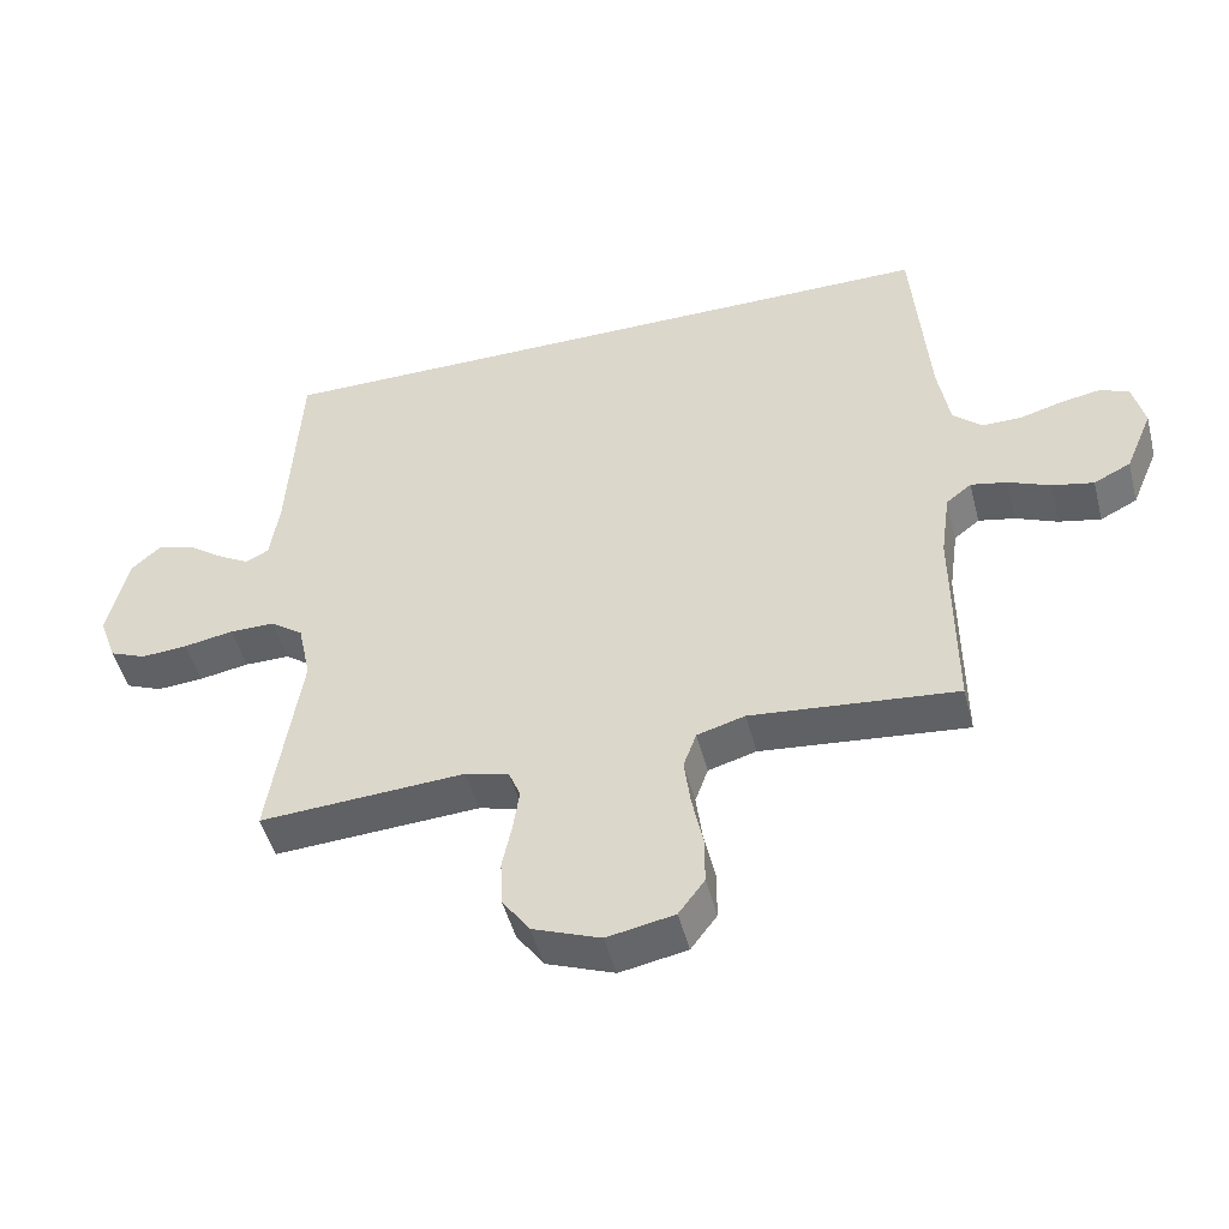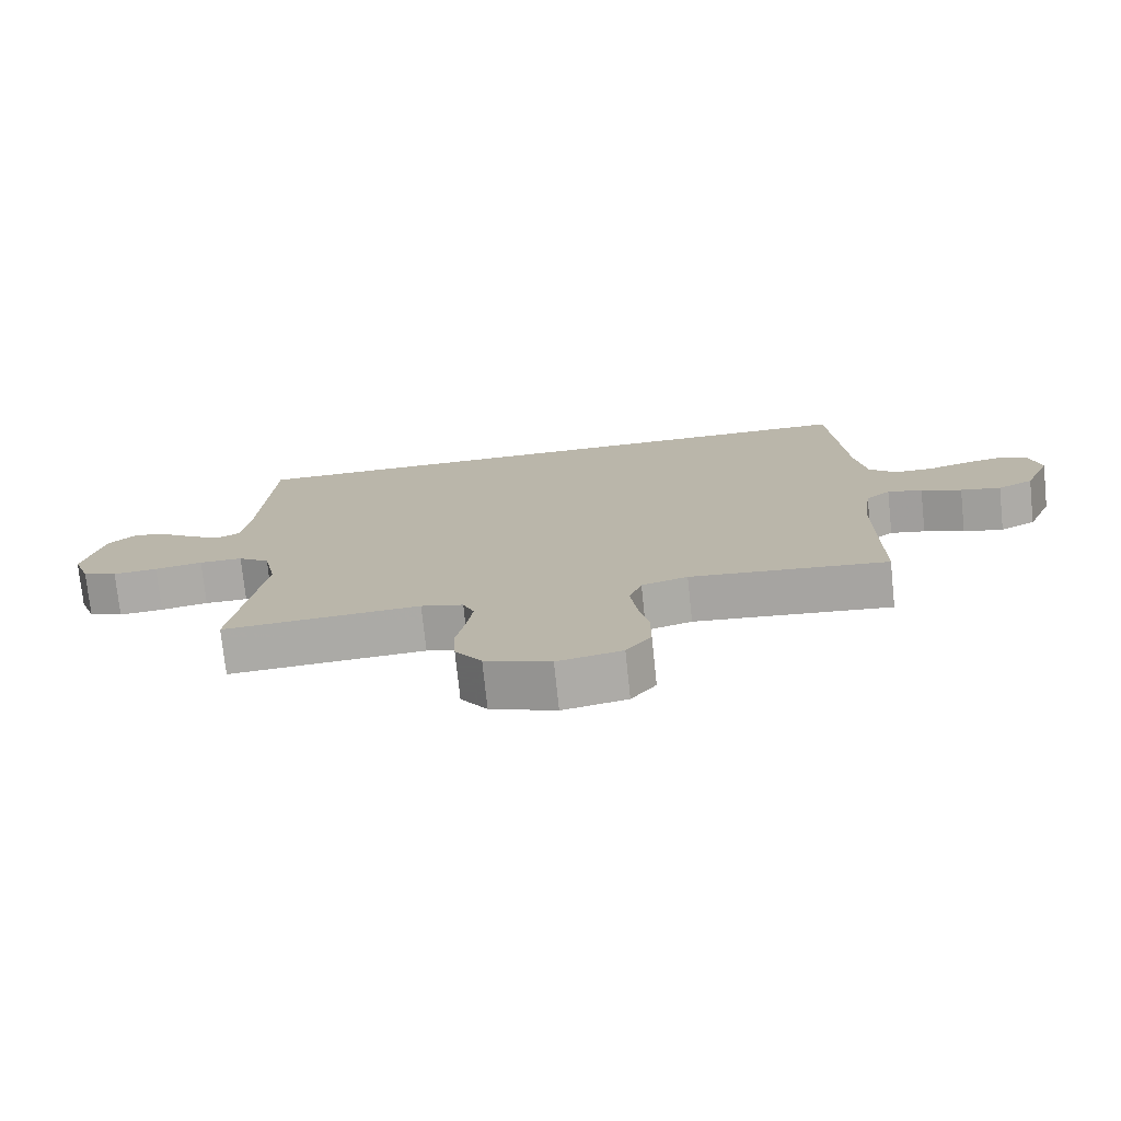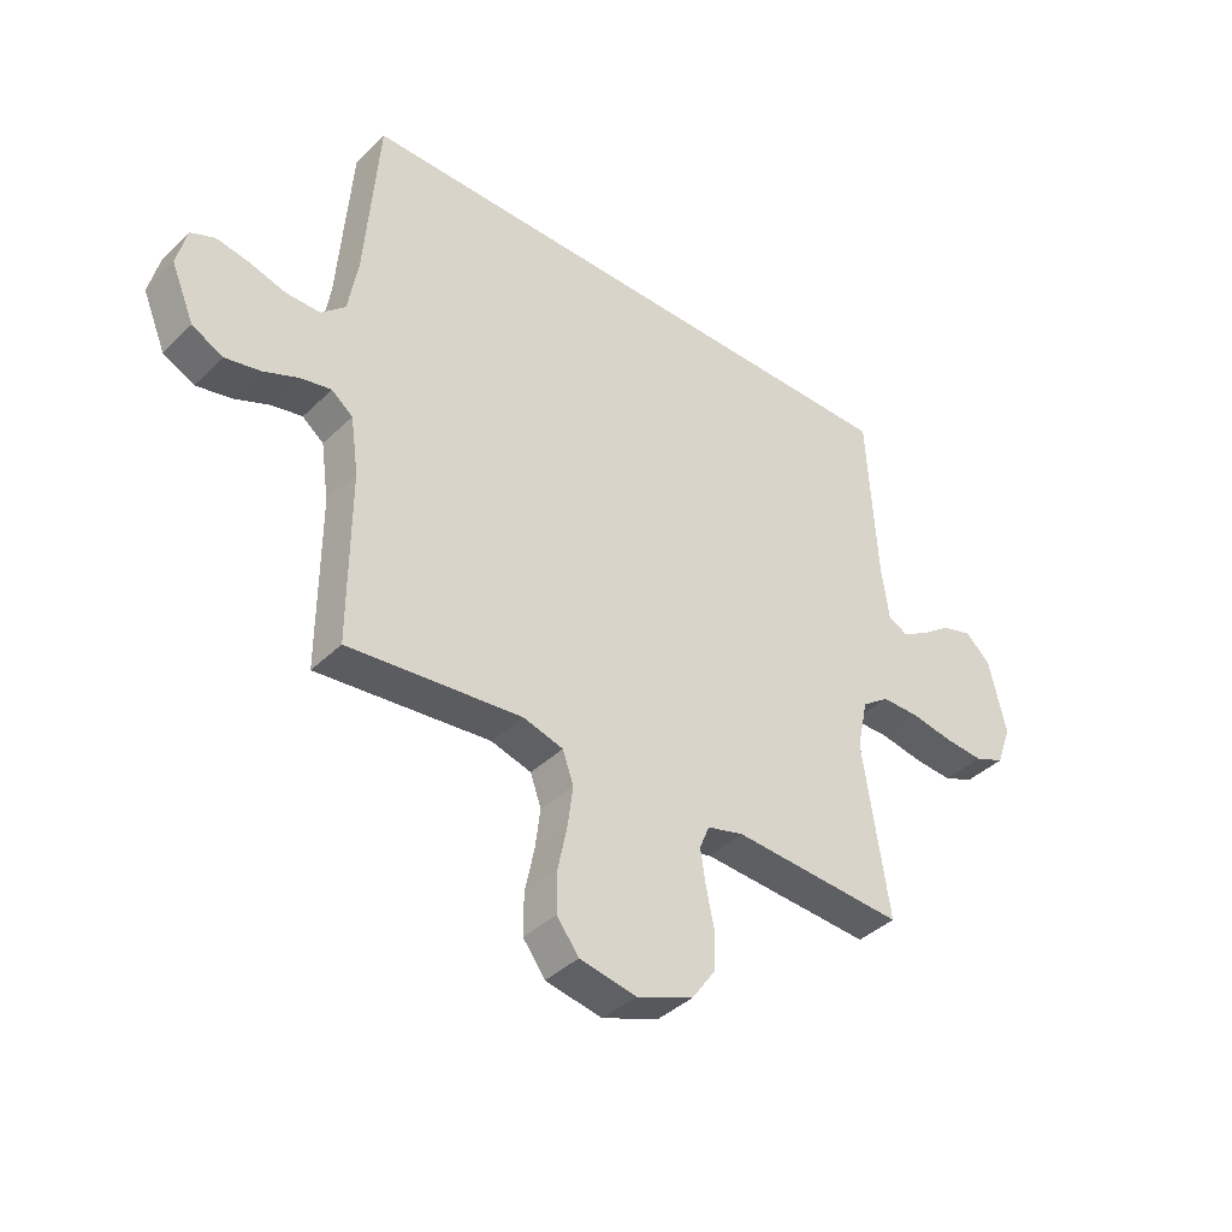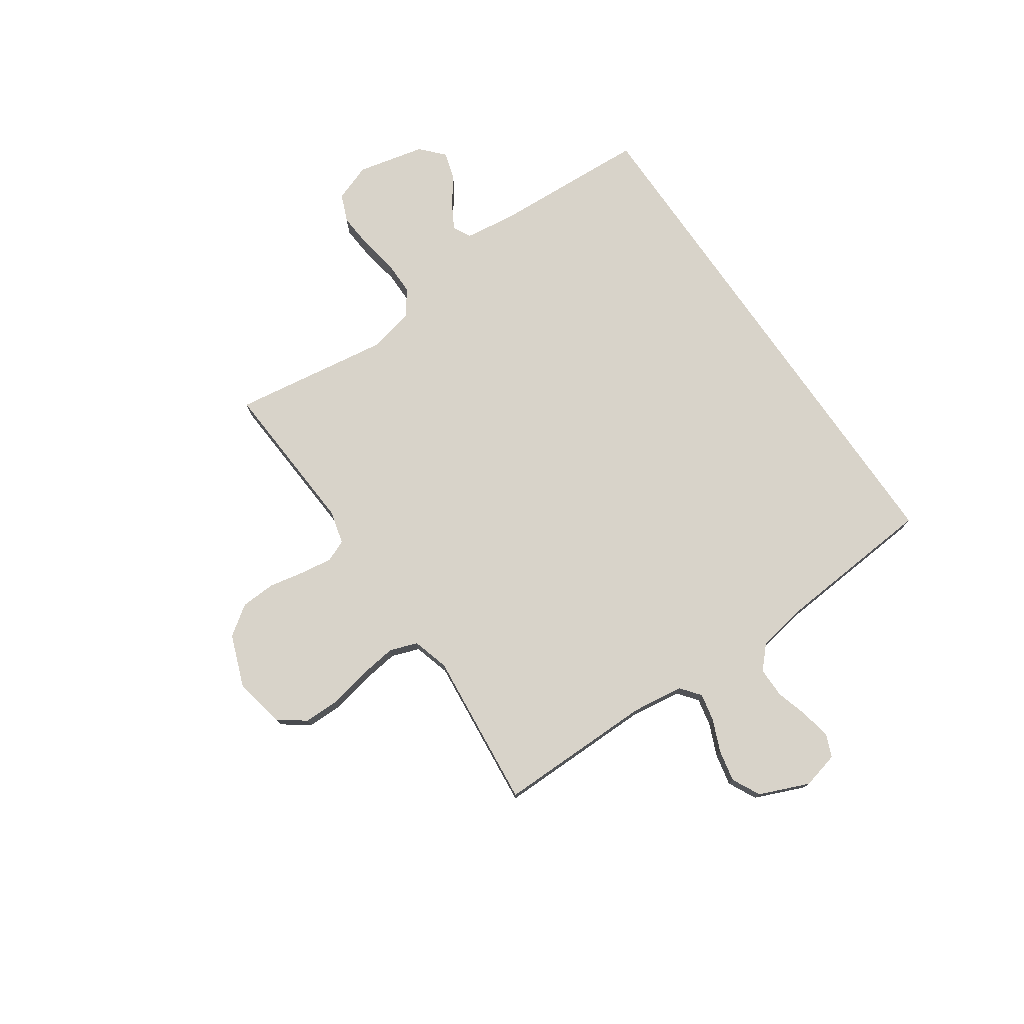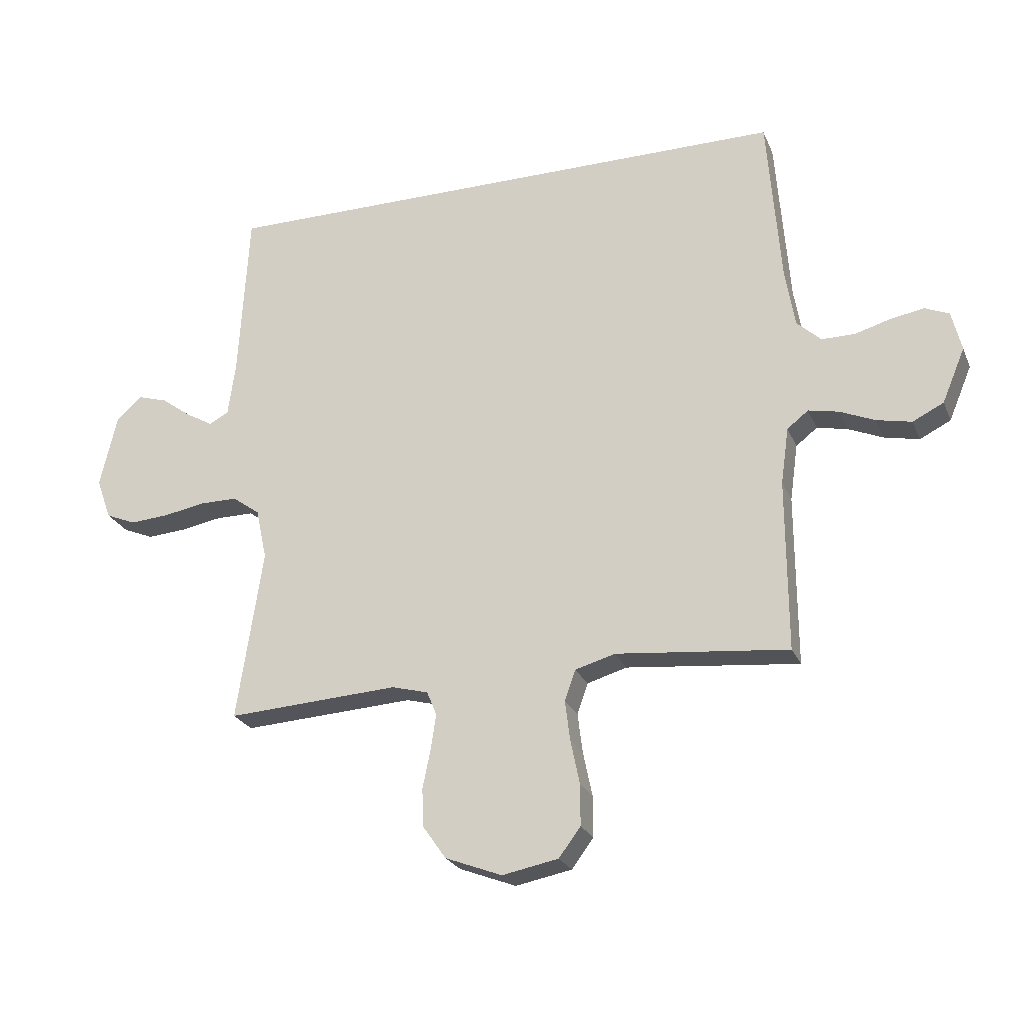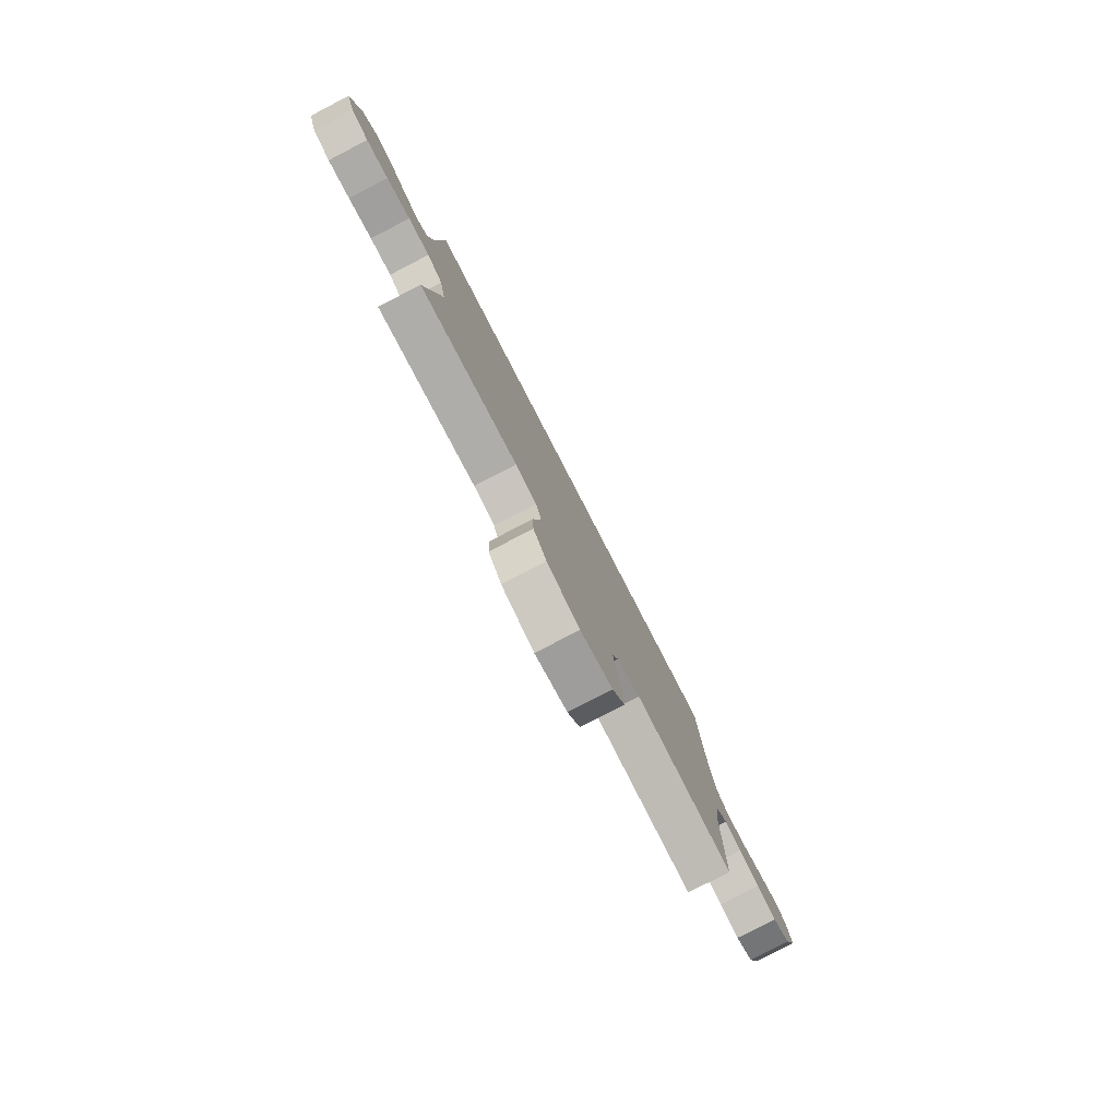
<metadata>
{"format":"obj","ext":"obj","renderer":"f3d","projection":"perspective","resolution":1024,"background":"white","views":[{"elev":-48.7,"azim":-165.6,"up":"+Z"},{"elev":-75.2,"azim":-174.0,"up":"+Z"},{"elev":-39.6,"azim":-40.2,"up":"+Z"},{"elev":75.9,"azim":-124.7,"up":"+Y"},{"elev":-24.3,"azim":-160.9,"up":"+Z"},{"elev":-79.9,"azim":117.4,"up":"+Z"}]}
</metadata>
<code>
v -0.5 0.07 -0.5
v -0.499 0.07 -0.2
v -0.513 0.07 -0.101
v -0.55 0.07 -0.072
v -0.603 0.07 -0.083
v -0.664 0.07 -0.109
v -0.725 0.07 -0.122
v -0.779 0.07 -0.095
v -0.819 0.07 0
v -0.802 0.07 0.07
v -0.76 0.07 0.088
v -0.702 0.07 0.078
v -0.639 0.07 0.06
v -0.581 0.07 0.06
v -0.539 0.07 0.099
v -0.522 0.07 0.2
v -0.499 0.07 0.5
v 0.517 0.07 0.5
v 0.534 0.07 0.2
v 0.547 0.07 0.105
v 0.581 0.07 0.087
v 0.628 0.07 0.114
v 0.681 0.07 0.153
v 0.734 0.07 0.169
v 0.778 0.07 0.129
v 0.808 0.07 0
v 0.782 0.07 -0.072
v 0.729 0.07 -0.094
v 0.661 0.07 -0.089
v 0.588 0.07 -0.076
v 0.522 0.07 -0.076
v 0.474 0.07 -0.111
v 0.455 0.07 -0.2
v 0.5 0.07 -0.5
v 0.2 0.07 -0.482
v 0.136 0.07 -0.499
v 0.119 0.07 -0.541
v 0.128 0.07 -0.602
v 0.142 0.07 -0.67
v 0.139 0.07 -0.737
v 0.099 0.07 -0.794
v 0 0.07 -0.832
v -0.098 0.07 -0.813
v -0.136 0.07 -0.762
v -0.136 0.07 -0.691
v -0.12 0.07 -0.614
v -0.111 0.07 -0.543
v -0.13 0.07 -0.49
v -0.2 0.07 -0.47
v -0.5 0 -0.5
v -0.499 0 -0.2
v -0.513 0 -0.101
v -0.55 0 -0.072
v -0.603 0 -0.083
v -0.664 0 -0.109
v -0.725 0 -0.122
v -0.779 0 -0.095
v -0.819 0 0
v -0.802 0 0.07
v -0.76 0 0.088
v -0.702 0 0.078
v -0.639 0 0.06
v -0.581 0 0.06
v -0.539 0 0.099
v -0.522 0 0.2
v -0.499 0 0.5
v 0.517 0 0.5
v 0.534 0 0.2
v 0.547 0 0.105
v 0.581 0 0.087
v 0.628 0 0.114
v 0.681 0 0.153
v 0.734 0 0.169
v 0.778 0 0.129
v 0.808 0 0
v 0.782 0 -0.072
v 0.729 0 -0.094
v 0.661 0 -0.089
v 0.588 0 -0.076
v 0.522 0 -0.076
v 0.474 0 -0.111
v 0.455 0 -0.2
v 0.5 0 -0.5
v 0.2 0 -0.482
v 0.136 0 -0.499
v 0.119 0 -0.541
v 0.128 0 -0.602
v 0.142 0 -0.67
v 0.139 0 -0.737
v 0.099 0 -0.794
v 0 0 -0.832
v -0.098 0 -0.813
v -0.136 0 -0.762
v -0.136 0 -0.691
v -0.12 0 -0.614
v -0.111 0 -0.543
v -0.13 0 -0.49
v -0.2 0 -0.47
f 44 45 46
f 43 44 46
f 42 43 46
f 41 42 46
f 40 41 46
f 39 40 46
f 38 39 46
f 37 38 46 47
f 36 37 47 48
f 33 34 35
f 36 48 49
f 35 36 49
f 33 35 49
f 32 33 49
f 28 29 30
f 27 28 30
f 26 27 30
f 25 26 30
f 24 25 30
f 23 24 30
f 22 23 30
f 21 22 30 31
f 49 1 2
f 32 49 2
f 31 32 2
f 21 31 2
f 20 21 2
f 16 17 18 19
f 11 12 13
f 10 11 13
f 9 10 13
f 8 9 13
f 7 8 13
f 6 7 13
f 5 6 13
f 4 5 13 14
f 3 4 14 15
f 16 19 20
f 15 16 20
f 3 15 20
f 2 3 20
f 95 94 93
f 95 93 92
f 95 92 91
f 95 91 90
f 95 90 89
f 95 89 88
f 95 88 87
f 96 95 87 86
f 97 96 86 85
f 84 83 82
f 98 97 85
f 98 85 84
f 98 84 82
f 98 82 81
f 79 78 77
f 79 77 76
f 79 76 75
f 79 75 74
f 79 74 73
f 79 73 72
f 79 72 71
f 80 79 71 70
f 51 50 98
f 51 98 81
f 51 81 80
f 51 80 70
f 51 70 69
f 68 67 66 65
f 62 61 60
f 62 60 59
f 62 59 58
f 62 58 57
f 62 57 56
f 62 56 55
f 62 55 54
f 63 62 54 53
f 64 63 53 52
f 69 68 65
f 69 65 64
f 69 64 52
f 69 52 51
f 1 50 51 2
f 2 51 52 3
f 3 52 53 4
f 4 53 54 5
f 5 54 55 6
f 6 55 56 7
f 7 56 57 8
f 8 57 58 9
f 9 58 59 10
f 10 59 60 11
f 11 60 61 12
f 12 61 62 13
f 13 62 63 14
f 14 63 64 15
f 15 64 65 16
f 16 65 66 17
f 17 66 67 18
f 18 67 68 19
f 19 68 69 20
f 20 69 70 21
f 21 70 71 22
f 22 71 72 23
f 23 72 73 24
f 24 73 74 25
f 25 74 75 26
f 26 75 76 27
f 27 76 77 28
f 28 77 78 29
f 29 78 79 30
f 30 79 80 31
f 31 80 81 32
f 32 81 82 33
f 33 82 83 34
f 34 83 84 35
f 35 84 85 36
f 36 85 86 37
f 37 86 87 38
f 38 87 88 39
f 39 88 89 40
f 40 89 90 41
f 41 90 91 42
f 42 91 92 43
f 43 92 93 44
f 44 93 94 45
f 45 94 95 46
f 46 95 96 47
f 47 96 97 48
f 48 97 98 49
f 49 98 50 1

</code>
